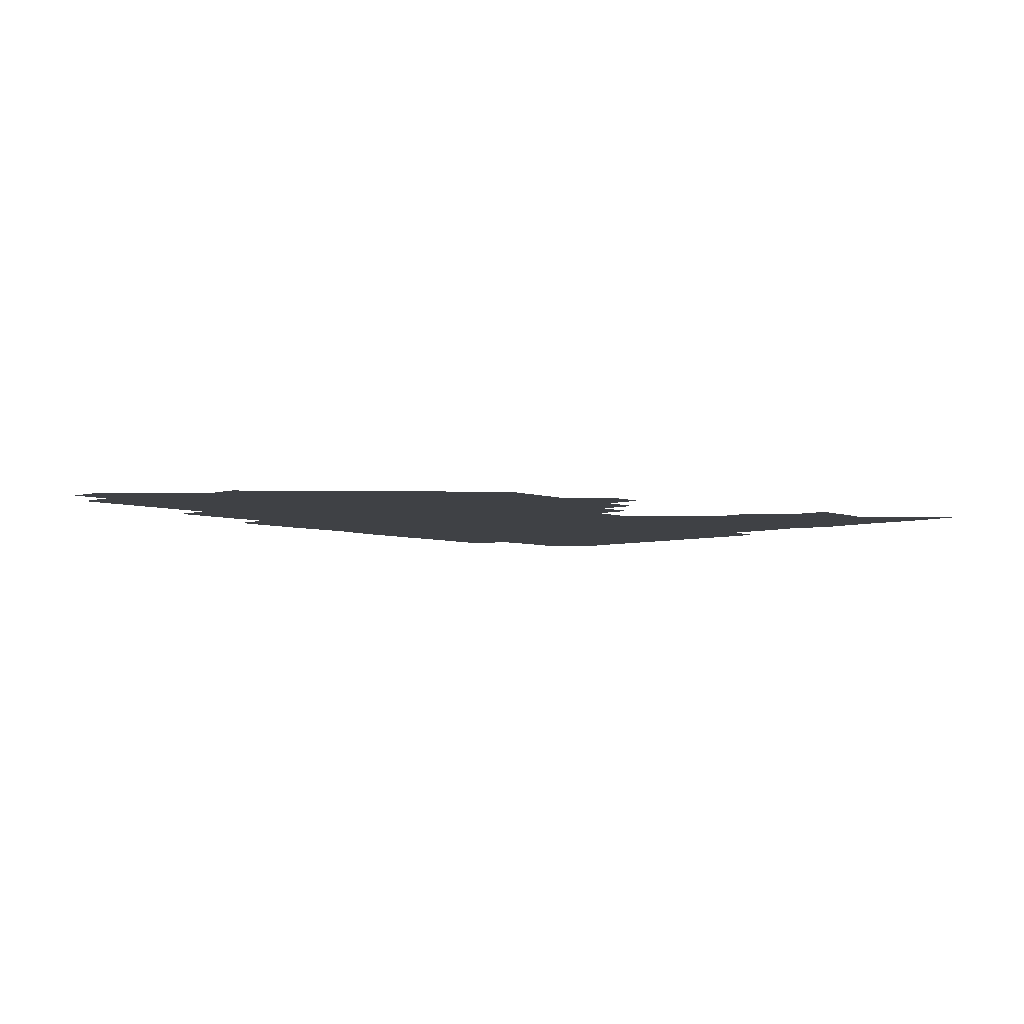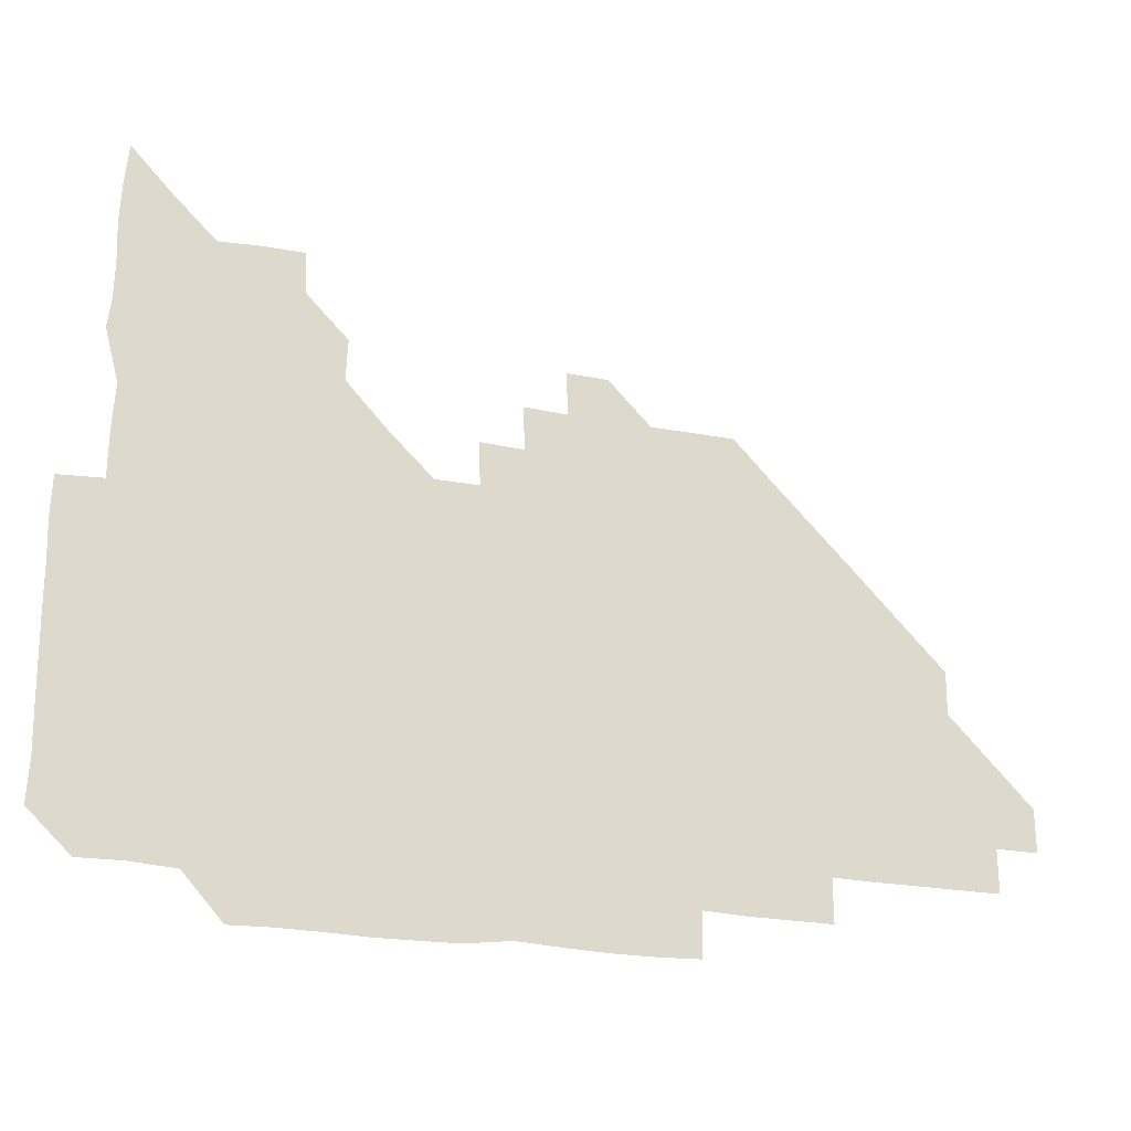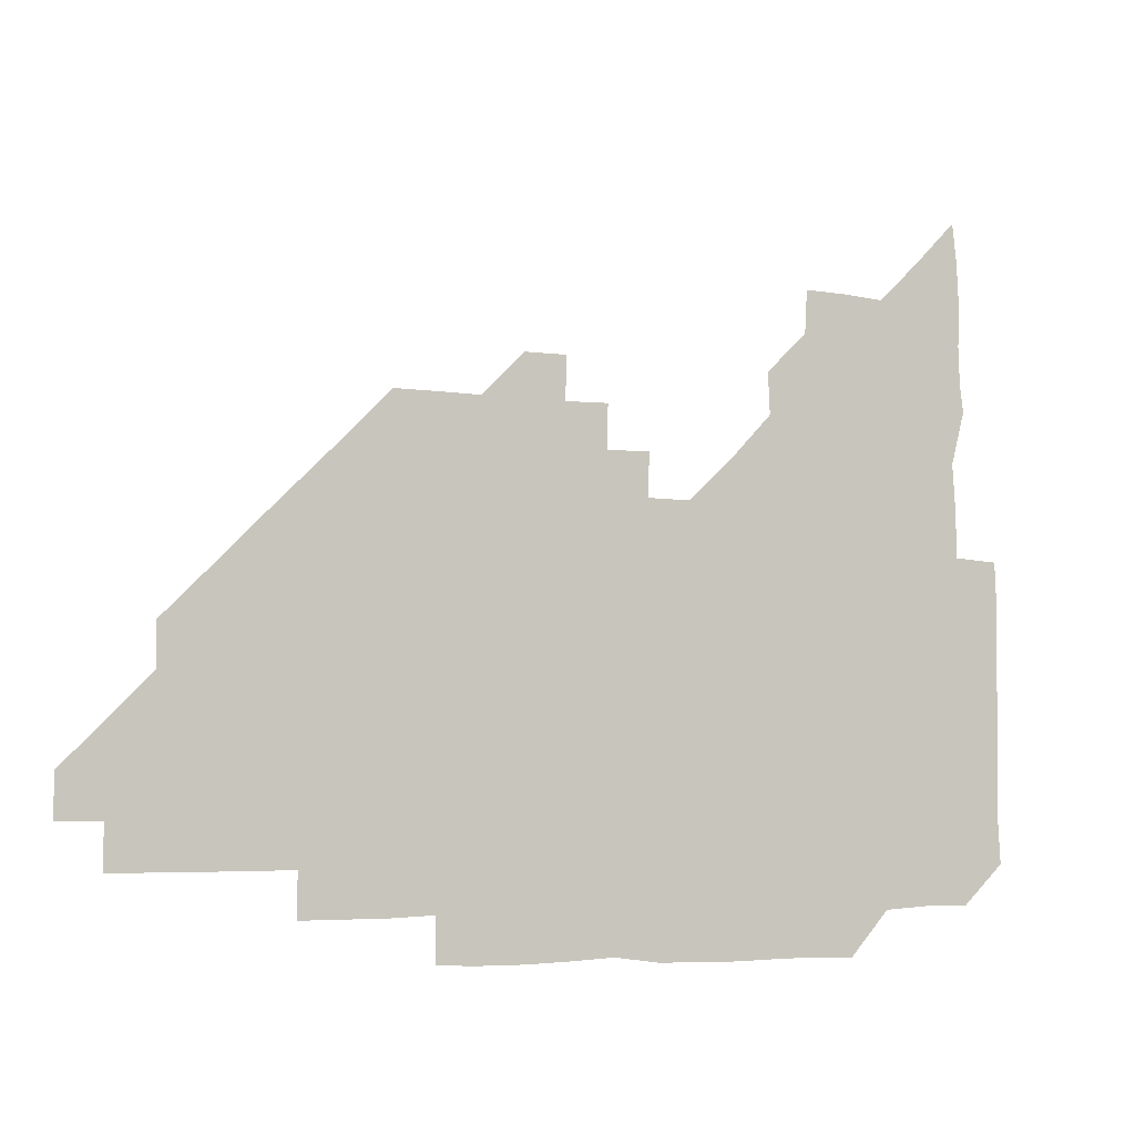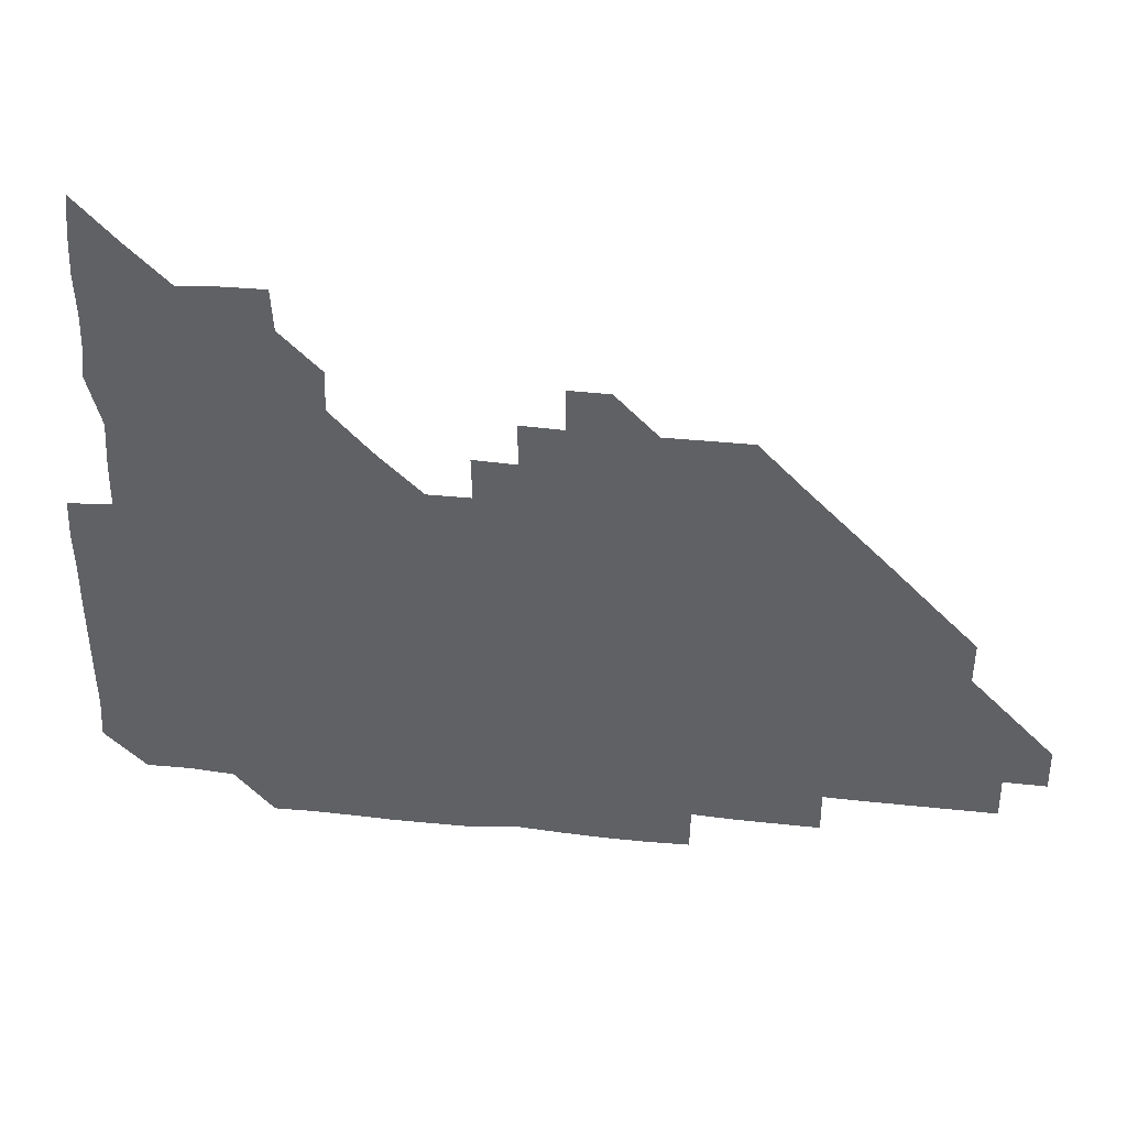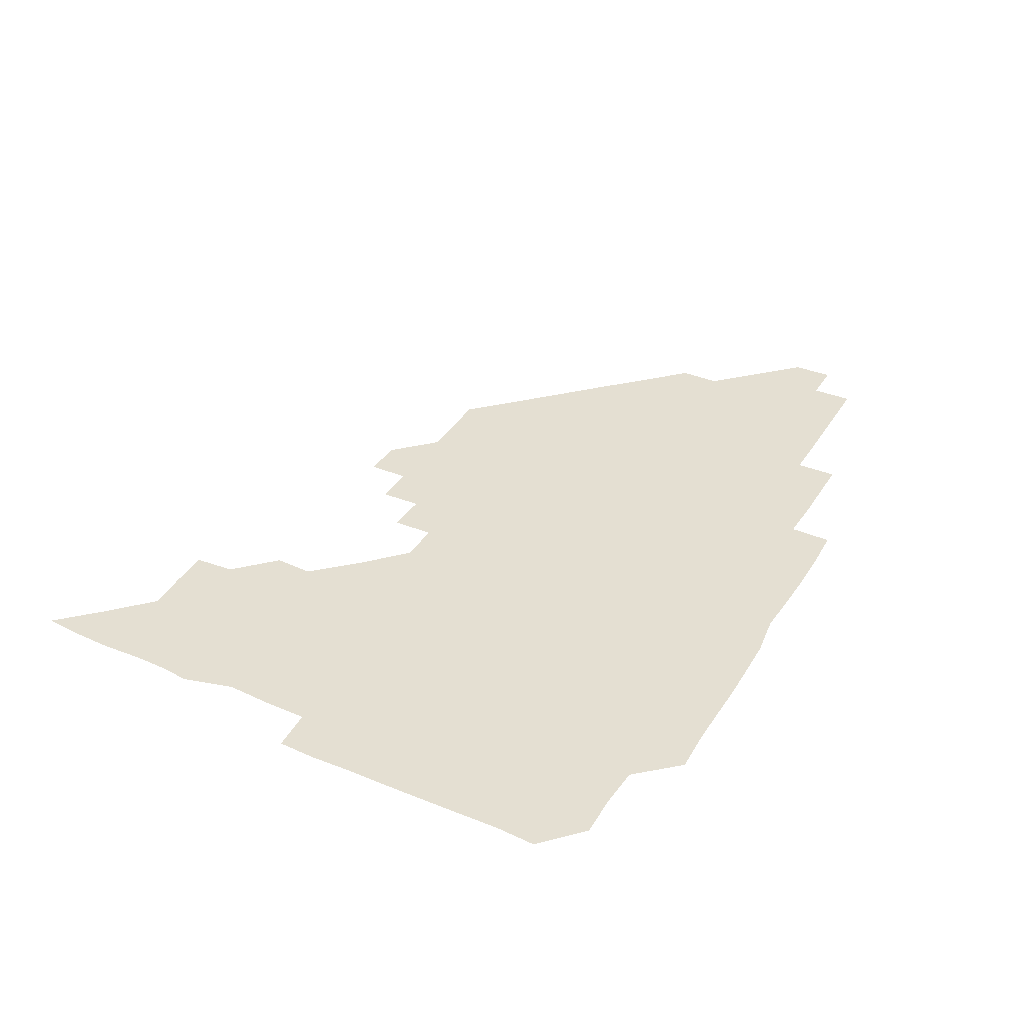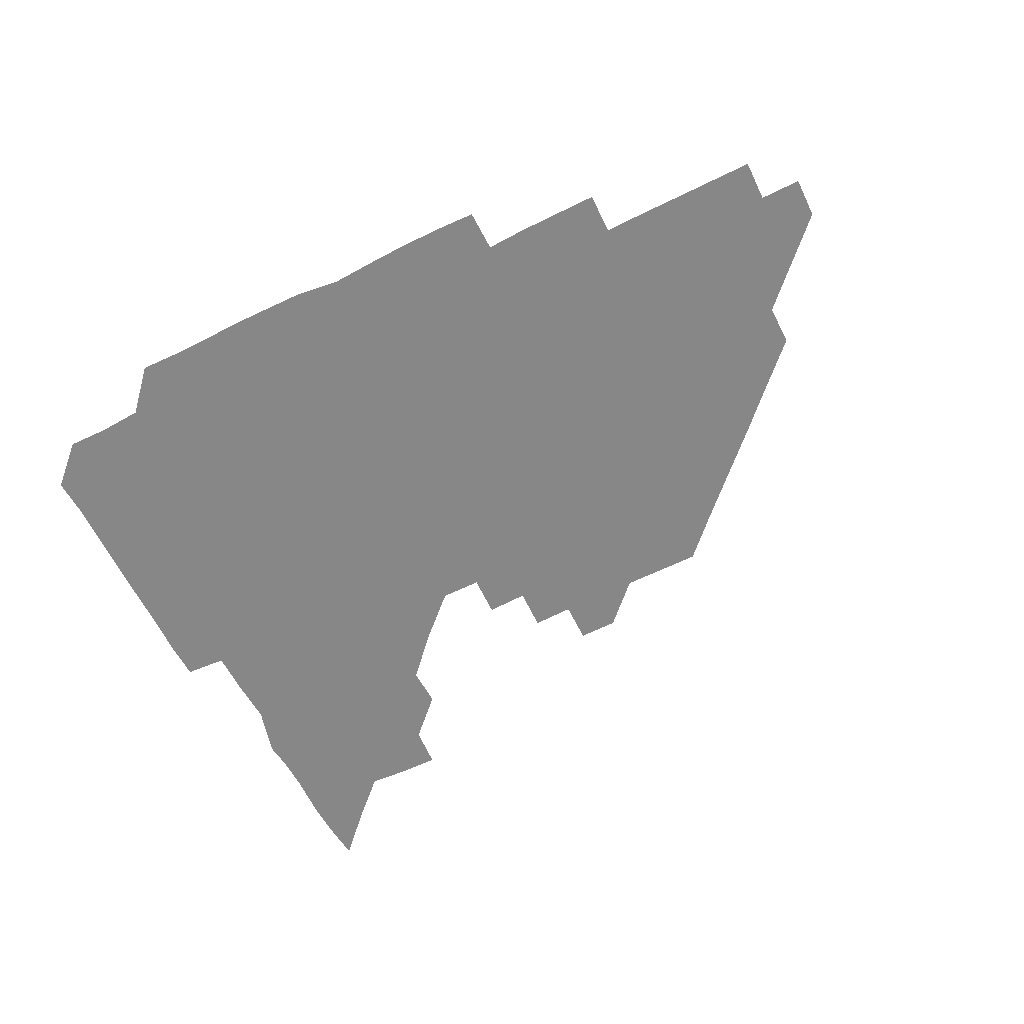
<metadata>
{"format":"obj","ext":"obj","renderer":"f3d","projection":"perspective","resolution":1024,"background":"white","views":[{"elev":-5.5,"azim":132.5,"up":"+Z"},{"elev":-22.2,"azim":-19.1,"up":"+Y"},{"elev":-5.3,"azim":155.1,"up":"+Y"},{"elev":40.1,"azim":7.4,"up":"+Y"},{"elev":36.9,"azim":-61.9,"up":"+Z"},{"elev":-62.3,"azim":26.5,"up":"+Z"}]}
</metadata>
<code>
v 269.9 195 0
v 270.7 209.9 0
v 270.5 225.1 0
v 270.4 240.3 0
v 270.2 255.6 0
v 270.3 271 0
v 269.9 286.1 0
v 270.5 299.9 0
v 284.8 180.9 0
v 286.4 196.3 0
v 286.4 211.2 0
v 286.6 226.2 0
v 286.4 241.1 0
v 286.1 256 0
v 286.6 271 0
v 286.6 286 0
v 286.1 300.9 0
v 286.4 317.2 0
v 287.4 333.7 0
v 282.6 352.4 0
v 283.8 362.2 0
v 284.3 375.3 0
v 283.8 390.8 0
v 284.5 405.3 0
v 286 419.2 0
v 300.1 181.1 0
v 301.3 196.3 0
v 301.7 211.5 0
v 301.6 226.3 0
v 301.2 241.1 0
v 301.2 256.1 0
v 301.9 271.2 0
v 301.7 286 0
v 301.1 300.8 0
v 301 315.6 0
v 301.6 330.5 0
v 303.4 346.7 0
v 302.5 361.9 0
v 299.9 376.8 0
v 300.9 390.1 0
v 301.3 403.4 0
v 316.2 180.1 0
v 316.4 196.3 0
v 316.3 211.2 0
v 316.2 226.1 0
v 316.1 241.1 0
v 316 256 0
v 316.5 271.2 0
v 316.4 286 0
v 316.1 301 0
v 316.5 315.7 0
v 316.5 330.5 0
v 316.3 345.8 0
v 317.1 360.5 0
v 317.2 375.5 0
v 315.9 389.3 0
v 330.2 164.6 0
v 331.5 181.8 0
v 331.4 196.3 0
v 331.1 211.1 0
v 330.7 225.8 0
v 330.9 241 0
v 330.7 255.8 0
v 331.6 271.2 0
v 331.5 286.1 0
v 331.3 301 0
v 331.3 315.8 0
v 331.3 330.7 0
v 331 345.9 0
v 331.7 360.4 0
v 331.9 375.2 0
v 330.2 390.2 0
v 345 165 0
v 346.3 181.3 0
v 346.4 196.4 0
v 345.9 211 0
v 346 226 0
v 345.6 240.8 0
v 346 256 0
v 346.5 271.2 0
v 346.7 286 0
v 346.5 300.9 0
v 346 316.1 0
v 345.9 331 0
v 346 345.9 0
v 346.2 360.7 0
v 346.2 375.4 0
v 345.4 390.4 0
v 359.7 164.8 0
v 361.6 181.4 0
v 361.3 196.3 0
v 361.2 211.2 0
v 360.9 226 0
v 361.1 241.1 0
v 361 256 0
v 361.4 271.1 0
v 361.4 286 0
v 361.6 300.7 0
v 361.4 315.6 0
v 360.8 330.7 0
v 360.2 346.4 0
v 360.8 361 0
v 374.2 164.4 0
v 376.5 181.8 0
v 376.4 196.4 0
v 376.4 211.3 0
v 375.9 226 0
v 376.5 241.3 0
v 376.5 256.3 0
v 376.4 271.1 0
v 376.3 286 0
v 376.4 300.7 0
v 376.1 315.7 0
v 375.4 330.3 0
v 388.6 164.5 0
v 391.1 181.8 0
v 391.7 196.9 0
v 391.4 211.3 0
v 391.4 226.3 0
v 391.4 241.2 0
v 391.1 256.1 0
v 391.1 271 0
v 391.2 286 0
v 391.1 300.9 0
v 390.8 315.8 0
v 402.6 164.7 0
v 406.2 182.2 0
v 406.6 196.7 0
v 406.3 211.3 0
v 406.3 226.2 0
v 406 241 0
v 406.1 256.1 0
v 405.9 271 0
v 406.4 285.9 0
v 406.1 301 0
v 406.1 315.9 0
v 405.8 331.3 0
v 418.8 166.8 0
v 421.4 182 0
v 421.2 196.3 0
v 421.2 211.1 0
v 421.3 226.2 0
v 421 241 0
v 421.2 256.1 0
v 421.1 271 0
v 421 286.1 0
v 421 301 0
v 420.9 316.1 0
v 421.2 330.9 0
v 420.8 346.4 0
v 435 166 0
v 436.3 181.7 0
v 436.2 196.2 0
v 436.1 211.1 0
v 436.1 226.1 0
v 436.1 241.1 0
v 436.1 256.1 0
v 436 271 0
v 436.1 286 0
v 436.2 300.9 0
v 436.1 315.9 0
v 436 331.1 0
v 436 346 0
v 436 361.2 0
v 450.4 165.4 0
v 451.2 181.5 0
v 451.1 196.1 0
v 451.3 211.3 0
v 451.1 226.1 0
v 451 241 0
v 451 256 0
v 451.1 271 0
v 450.9 286 0
v 451.1 300.9 0
v 451.1 316 0
v 451.1 330.9 0
v 451 345.8 0
v 450.6 361.1 0
v 465.5 165.4 0
v 466 181.3 0
v 466.1 196.2 0
v 466.1 211.2 0
v 466.1 226.1 0
v 466 241 0
v 466 256 0
v 466.2 271 0
v 466.1 285.9 0
v 466.1 301 0
v 466.1 316 0
v 466.1 330.8 0
v 465.7 346 0
v 480.4 165.9 0
v 480.7 181.4 0
v 481.1 196.2 0
v 481 211 0
v 481.1 226.1 0
v 481.1 241 0
v 481 256 0
v 481 271 0
v 481.1 285.9 0
v 481 301.2 0
v 481 316 0
v 481 330.9 0
v 480.8 346.1 0
v 495.9 180.8 0
v 496.1 196.3 0
v 496 210.9 0
v 496.1 226.1 0
v 496.2 241.1 0
v 496.1 256 0
v 496.1 271 0
v 496.1 285.9 0
v 496 301.2 0
v 496 316 0
v 496 330.9 0
v 495.7 346.1 0
v 511.1 180.7 0
v 511 196.2 0
v 511 211.2 0
v 511.1 226.1 0
v 511 241.1 0
v 511.1 256 0
v 511.1 271 0
v 511.1 285.9 0
v 511 301 0
v 511 316 0
v 510.8 330.9 0
v 525.9 180.6 0
v 525.8 196 0
v 526 211 0
v 526 226.1 0
v 526 241.1 0
v 526 256 0
v 526 271 0
v 526 286 0
v 526 300.9 0
v 525.8 316 0
v 541.1 195.7 0
v 541 211.1 0
v 541 226.2 0
v 541 241 0
v 541.1 256 0
v 540.9 271 0
v 540.9 285.9 0
v 540.9 301.2 0
v 556.2 195.7 0
v 555.9 211.3 0
v 555.9 226.1 0
v 556.1 241 0
v 556 256.1 0
v 555.9 271 0
v 555.8 286 0
v 571.2 195.7 0
v 571 211 0
v 570.9 226.1 0
v 571 241 0
v 570.8 256.1 0
v 570.9 271 0
v 586 195.7 0
v 585.8 210.9 0
v 586 225.9 0
v 585.6 241.1 0
v 601 210.8 0
v 600.7 225.9 0
f 9 10 1
f 1 10 2
f 10 11 2
f 2 11 3
f 11 12 3
f 3 12 4
f 12 13 4
f 4 13 5
f 13 14 5
f 5 14 6
f 14 15 6
f 6 15 7
f 15 16 7
f 7 16 8
f 16 17 8
f 9 26 10
f 26 27 10
f 10 27 11
f 27 28 11
f 11 28 12
f 28 29 12
f 12 29 13
f 29 30 13
f 13 30 14
f 30 31 14
f 14 31 15
f 31 32 15
f 15 32 16
f 32 33 16
f 16 33 17
f 33 34 17
f 17 34 18
f 34 35 18
f 18 35 19
f 35 36 19
f 19 36 20
f 36 37 20
f 20 37 21
f 37 38 21
f 21 38 22
f 38 39 22
f 22 39 23
f 39 40 23
f 23 40 24
f 40 41 24
f 24 41 25
f 26 42 27
f 42 43 27
f 27 43 28
f 43 44 28
f 28 44 29
f 44 45 29
f 29 45 30
f 45 46 30
f 30 46 31
f 46 47 31
f 31 47 32
f 47 48 32
f 32 48 33
f 48 49 33
f 33 49 34
f 49 50 34
f 34 50 35
f 50 51 35
f 35 51 36
f 51 52 36
f 36 52 37
f 52 53 37
f 37 53 38
f 53 54 38
f 38 54 39
f 54 55 39
f 39 55 40
f 55 56 40
f 40 56 41
f 57 58 42
f 42 58 43
f 58 59 43
f 43 59 44
f 59 60 44
f 44 60 45
f 60 61 45
f 45 61 46
f 61 62 46
f 46 62 47
f 62 63 47
f 47 63 48
f 63 64 48
f 48 64 49
f 64 65 49
f 49 65 50
f 65 66 50
f 50 66 51
f 66 67 51
f 51 67 52
f 67 68 52
f 52 68 53
f 68 69 53
f 53 69 54
f 69 70 54
f 54 70 55
f 70 71 55
f 55 71 56
f 71 72 56
f 57 73 58
f 73 74 58
f 58 74 59
f 74 75 59
f 59 75 60
f 75 76 60
f 60 76 61
f 76 77 61
f 61 77 62
f 77 78 62
f 62 78 63
f 78 79 63
f 63 79 64
f 79 80 64
f 64 80 65
f 80 81 65
f 65 81 66
f 81 82 66
f 66 82 67
f 82 83 67
f 67 83 68
f 83 84 68
f 68 84 69
f 84 85 69
f 69 85 70
f 85 86 70
f 70 86 71
f 86 87 71
f 71 87 72
f 87 88 72
f 73 89 74
f 89 90 74
f 74 90 75
f 90 91 75
f 75 91 76
f 91 92 76
f 76 92 77
f 92 93 77
f 77 93 78
f 93 94 78
f 78 94 79
f 94 95 79
f 79 95 80
f 95 96 80
f 80 96 81
f 96 97 81
f 81 97 82
f 97 98 82
f 82 98 83
f 98 99 83
f 83 99 84
f 99 100 84
f 84 100 85
f 100 101 85
f 85 101 86
f 101 102 86
f 86 102 87
f 89 103 90
f 103 104 90
f 90 104 91
f 104 105 91
f 91 105 92
f 105 106 92
f 92 106 93
f 106 107 93
f 93 107 94
f 107 108 94
f 94 108 95
f 108 109 95
f 95 109 96
f 109 110 96
f 96 110 97
f 110 111 97
f 97 111 98
f 111 112 98
f 98 112 99
f 112 113 99
f 99 113 100
f 113 114 100
f 100 114 101
f 103 115 104
f 115 116 104
f 104 116 105
f 116 117 105
f 105 117 106
f 117 118 106
f 106 118 107
f 118 119 107
f 107 119 108
f 119 120 108
f 108 120 109
f 120 121 109
f 109 121 110
f 121 122 110
f 110 122 111
f 122 123 111
f 111 123 112
f 123 124 112
f 112 124 113
f 124 125 113
f 113 125 114
f 115 126 116
f 126 127 116
f 116 127 117
f 127 128 117
f 117 128 118
f 128 129 118
f 118 129 119
f 129 130 119
f 119 130 120
f 130 131 120
f 120 131 121
f 131 132 121
f 121 132 122
f 132 133 122
f 122 133 123
f 133 134 123
f 123 134 124
f 134 135 124
f 124 135 125
f 135 136 125
f 126 138 127
f 138 139 127
f 127 139 128
f 139 140 128
f 128 140 129
f 140 141 129
f 129 141 130
f 141 142 130
f 130 142 131
f 142 143 131
f 131 143 132
f 143 144 132
f 132 144 133
f 144 145 133
f 133 145 134
f 145 146 134
f 134 146 135
f 146 147 135
f 135 147 136
f 147 148 136
f 136 148 137
f 148 149 137
f 138 151 139
f 151 152 139
f 139 152 140
f 152 153 140
f 140 153 141
f 153 154 141
f 141 154 142
f 154 155 142
f 142 155 143
f 155 156 143
f 143 156 144
f 156 157 144
f 144 157 145
f 157 158 145
f 145 158 146
f 158 159 146
f 146 159 147
f 159 160 147
f 147 160 148
f 160 161 148
f 148 161 149
f 161 162 149
f 149 162 150
f 162 163 150
f 151 165 152
f 165 166 152
f 152 166 153
f 166 167 153
f 153 167 154
f 167 168 154
f 154 168 155
f 168 169 155
f 155 169 156
f 169 170 156
f 156 170 157
f 170 171 157
f 157 171 158
f 171 172 158
f 158 172 159
f 172 173 159
f 159 173 160
f 173 174 160
f 160 174 161
f 174 175 161
f 161 175 162
f 175 176 162
f 162 176 163
f 176 177 163
f 163 177 164
f 177 178 164
f 165 179 166
f 179 180 166
f 166 180 167
f 180 181 167
f 167 181 168
f 181 182 168
f 168 182 169
f 182 183 169
f 169 183 170
f 183 184 170
f 170 184 171
f 184 185 171
f 171 185 172
f 185 186 172
f 172 186 173
f 186 187 173
f 173 187 174
f 187 188 174
f 174 188 175
f 188 189 175
f 175 189 176
f 189 190 176
f 176 190 177
f 190 191 177
f 177 191 178
f 179 192 180
f 192 193 180
f 180 193 181
f 193 194 181
f 181 194 182
f 194 195 182
f 182 195 183
f 195 196 183
f 183 196 184
f 196 197 184
f 184 197 185
f 197 198 185
f 185 198 186
f 198 199 186
f 186 199 187
f 199 200 187
f 187 200 188
f 200 201 188
f 188 201 189
f 201 202 189
f 189 202 190
f 202 203 190
f 190 203 191
f 203 204 191
f 193 205 194
f 205 206 194
f 194 206 195
f 206 207 195
f 195 207 196
f 207 208 196
f 196 208 197
f 208 209 197
f 197 209 198
f 209 210 198
f 198 210 199
f 210 211 199
f 199 211 200
f 211 212 200
f 200 212 201
f 212 213 201
f 201 213 202
f 213 214 202
f 202 214 203
f 214 215 203
f 203 215 204
f 215 216 204
f 205 217 206
f 217 218 206
f 206 218 207
f 218 219 207
f 207 219 208
f 219 220 208
f 208 220 209
f 220 221 209
f 209 221 210
f 221 222 210
f 210 222 211
f 222 223 211
f 211 223 212
f 223 224 212
f 212 224 213
f 224 225 213
f 213 225 214
f 225 226 214
f 214 226 215
f 226 227 215
f 215 227 216
f 217 228 218
f 228 229 218
f 218 229 219
f 229 230 219
f 219 230 220
f 230 231 220
f 220 231 221
f 231 232 221
f 221 232 222
f 232 233 222
f 222 233 223
f 233 234 223
f 223 234 224
f 234 235 224
f 224 235 225
f 235 236 225
f 225 236 226
f 236 237 226
f 226 237 227
f 229 238 230
f 238 239 230
f 230 239 231
f 239 240 231
f 231 240 232
f 240 241 232
f 232 241 233
f 241 242 233
f 233 242 234
f 242 243 234
f 234 243 235
f 243 244 235
f 235 244 236
f 244 245 236
f 236 245 237
f 238 246 239
f 246 247 239
f 239 247 240
f 247 248 240
f 240 248 241
f 248 249 241
f 241 249 242
f 249 250 242
f 242 250 243
f 250 251 243
f 243 251 244
f 251 252 244
f 244 252 245
f 246 253 247
f 253 254 247
f 247 254 248
f 254 255 248
f 248 255 249
f 255 256 249
f 249 256 250
f 256 257 250
f 250 257 251
f 257 258 251
f 251 258 252
f 253 259 254
f 259 260 254
f 254 260 255
f 260 261 255
f 255 261 256
f 261 262 256
f 256 262 257
f 260 263 261
f 263 264 261
f 261 264 262

</code>
